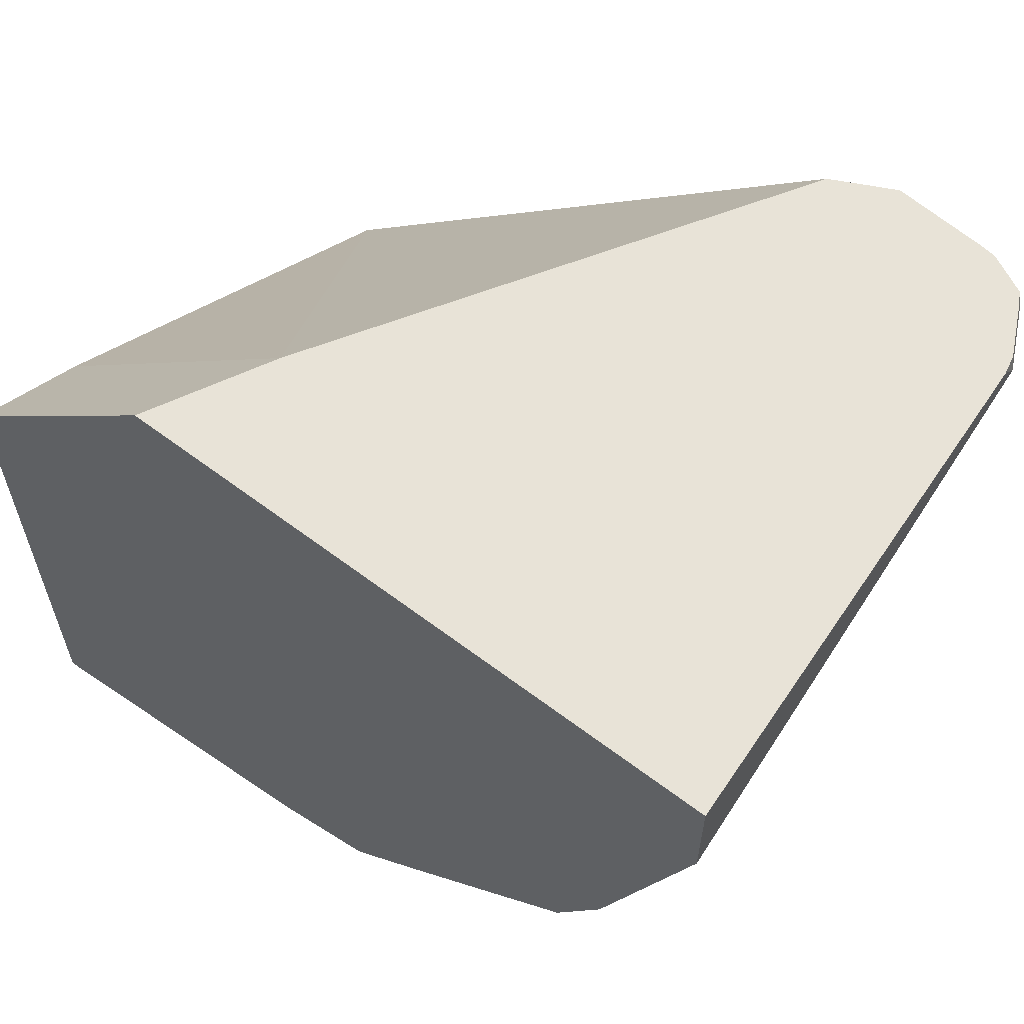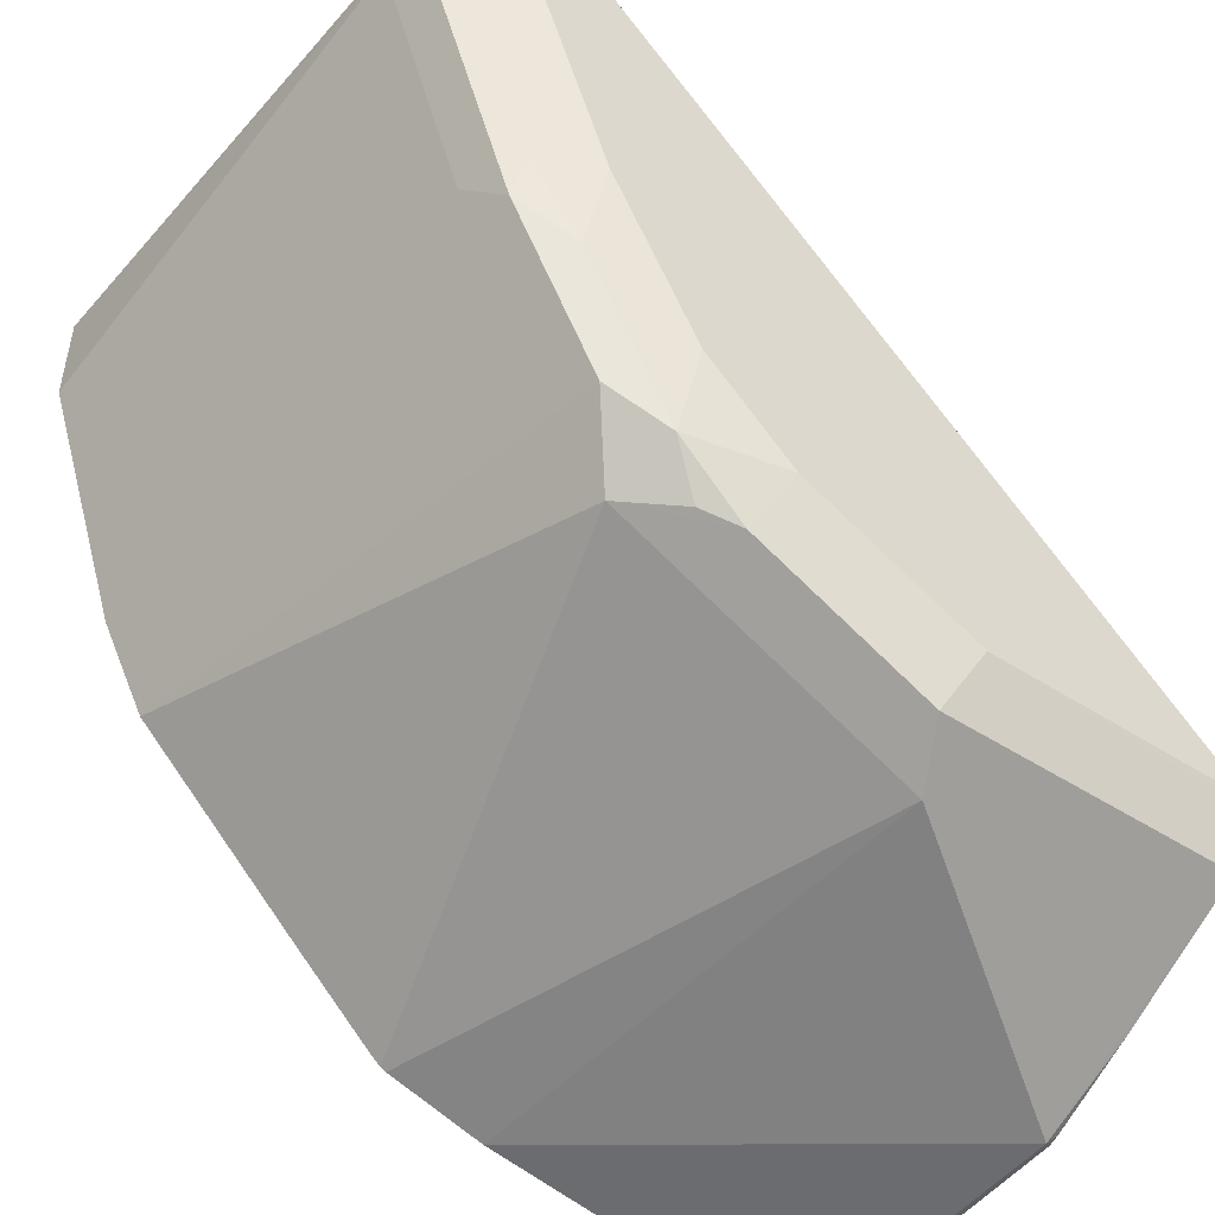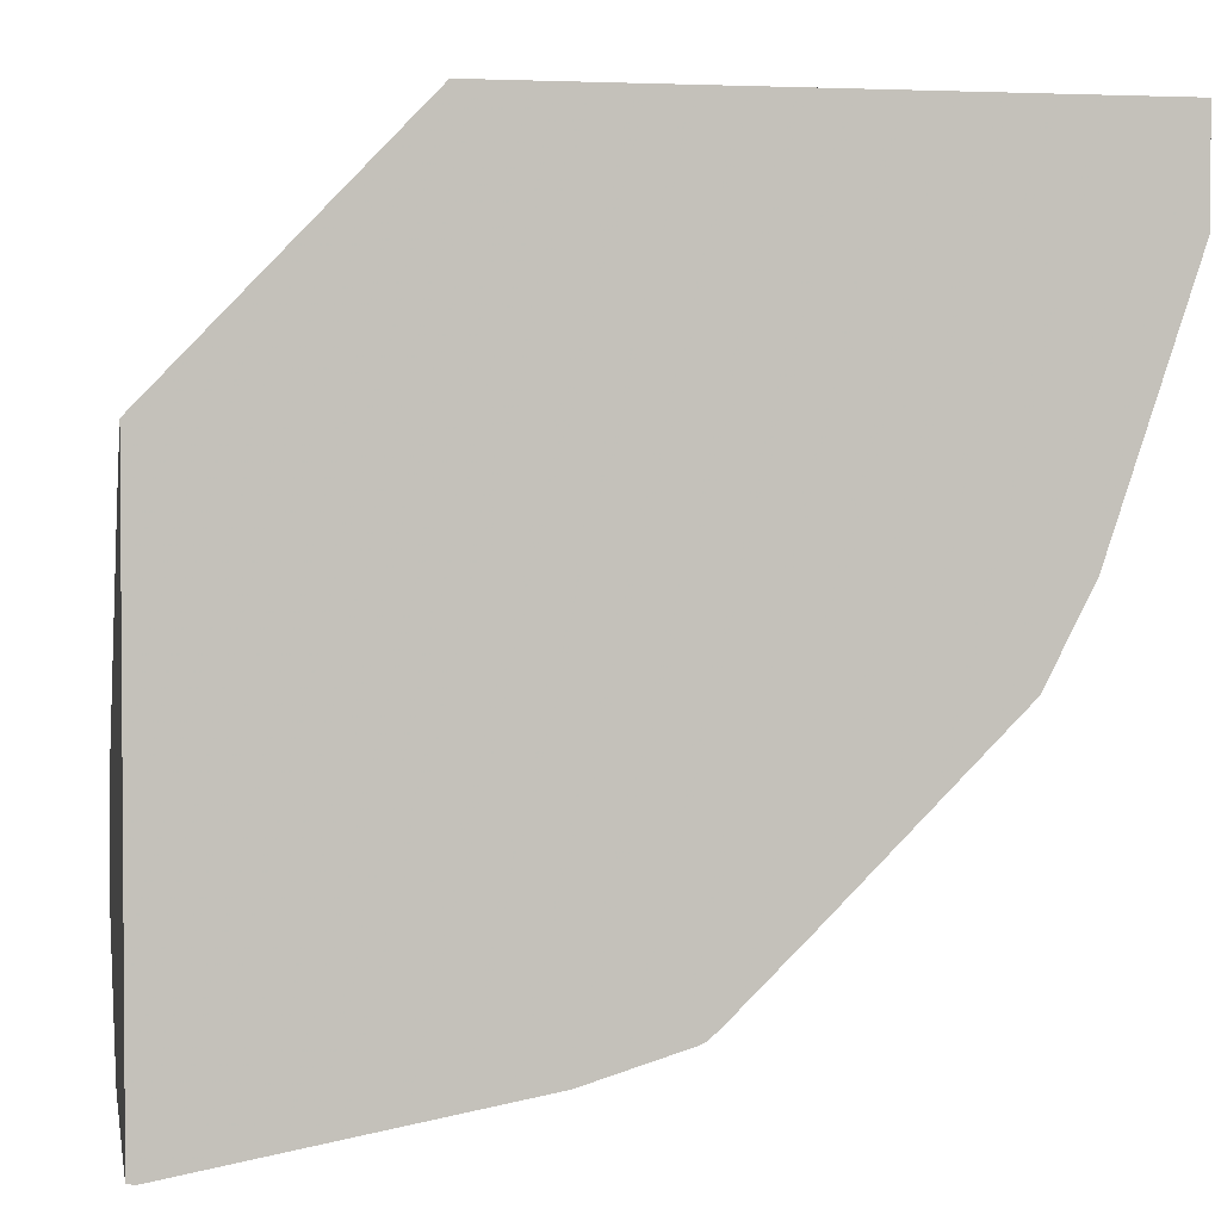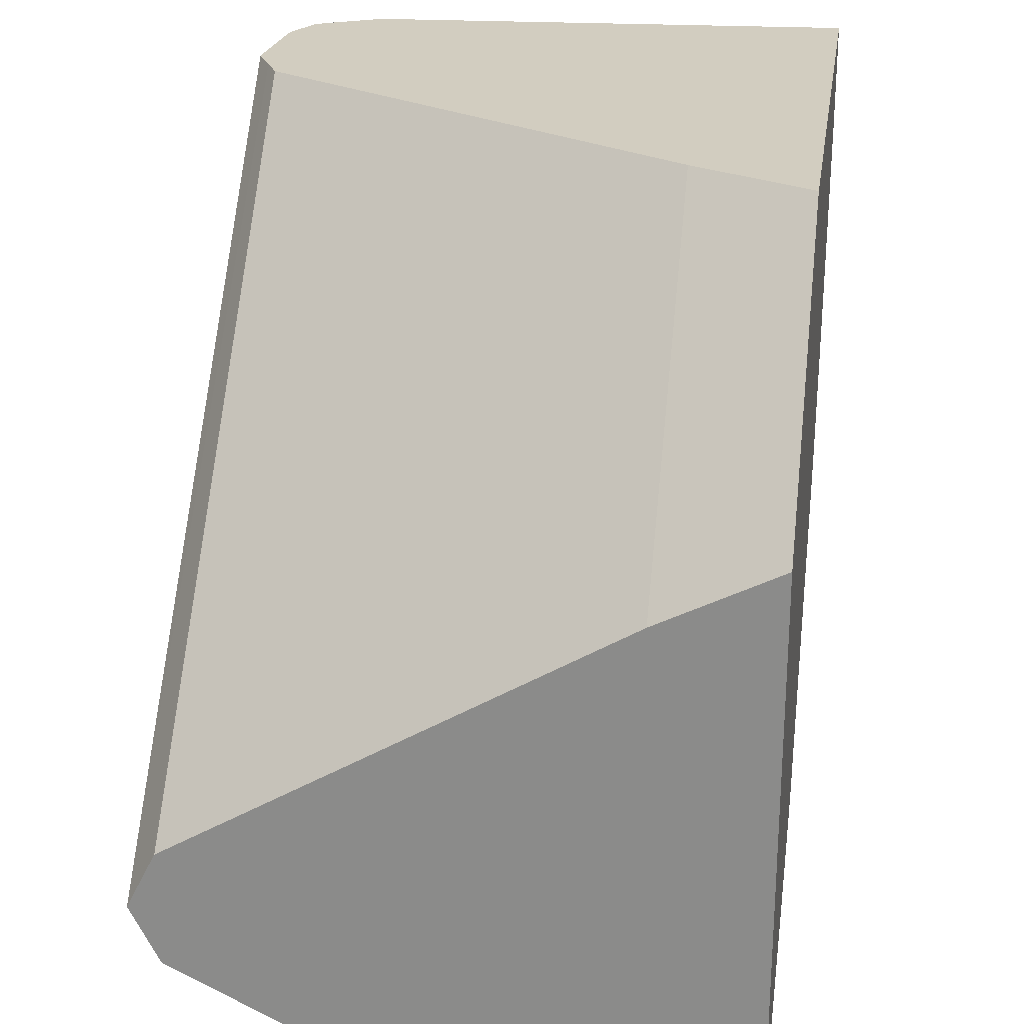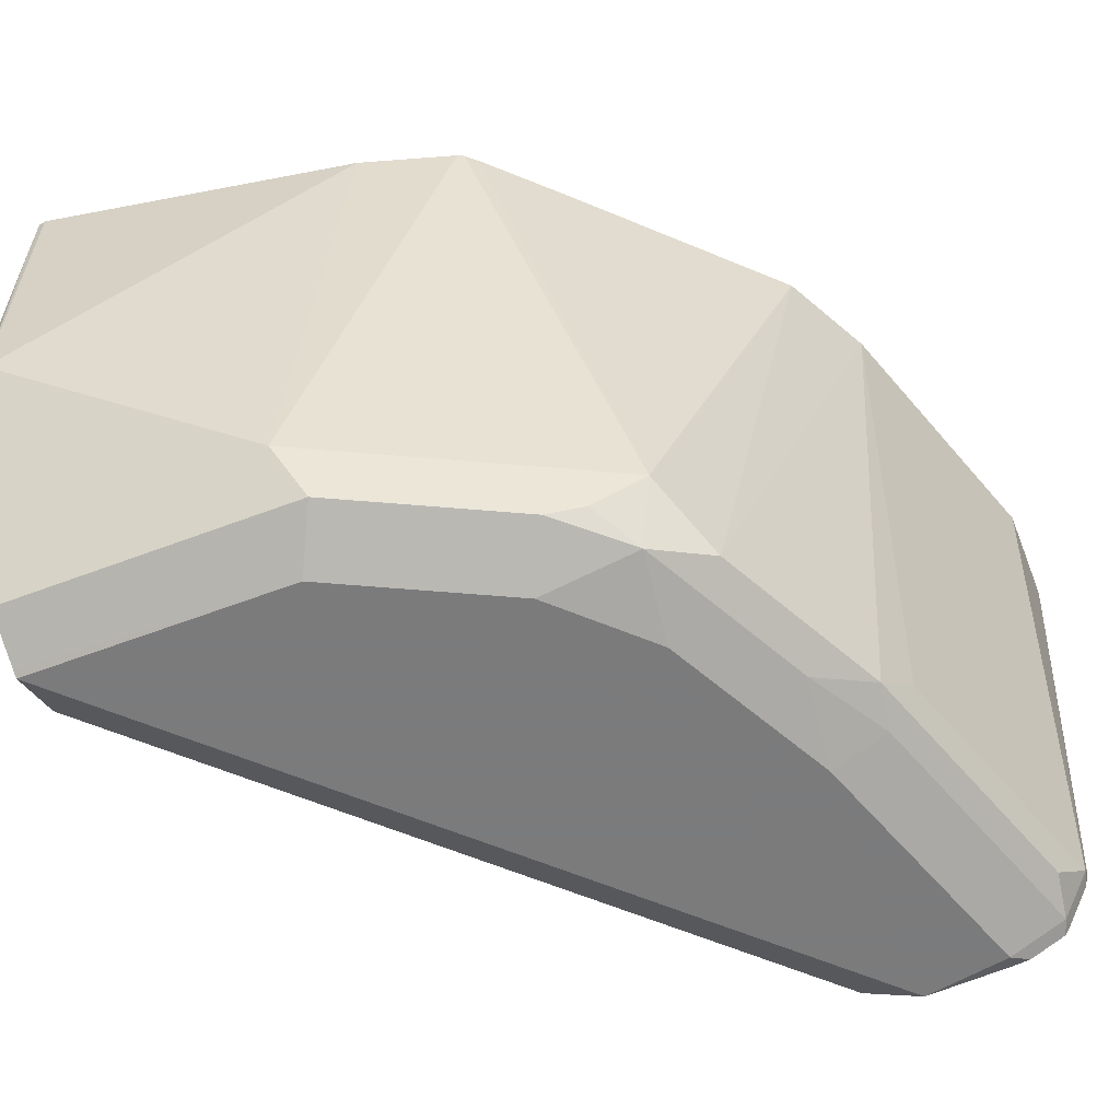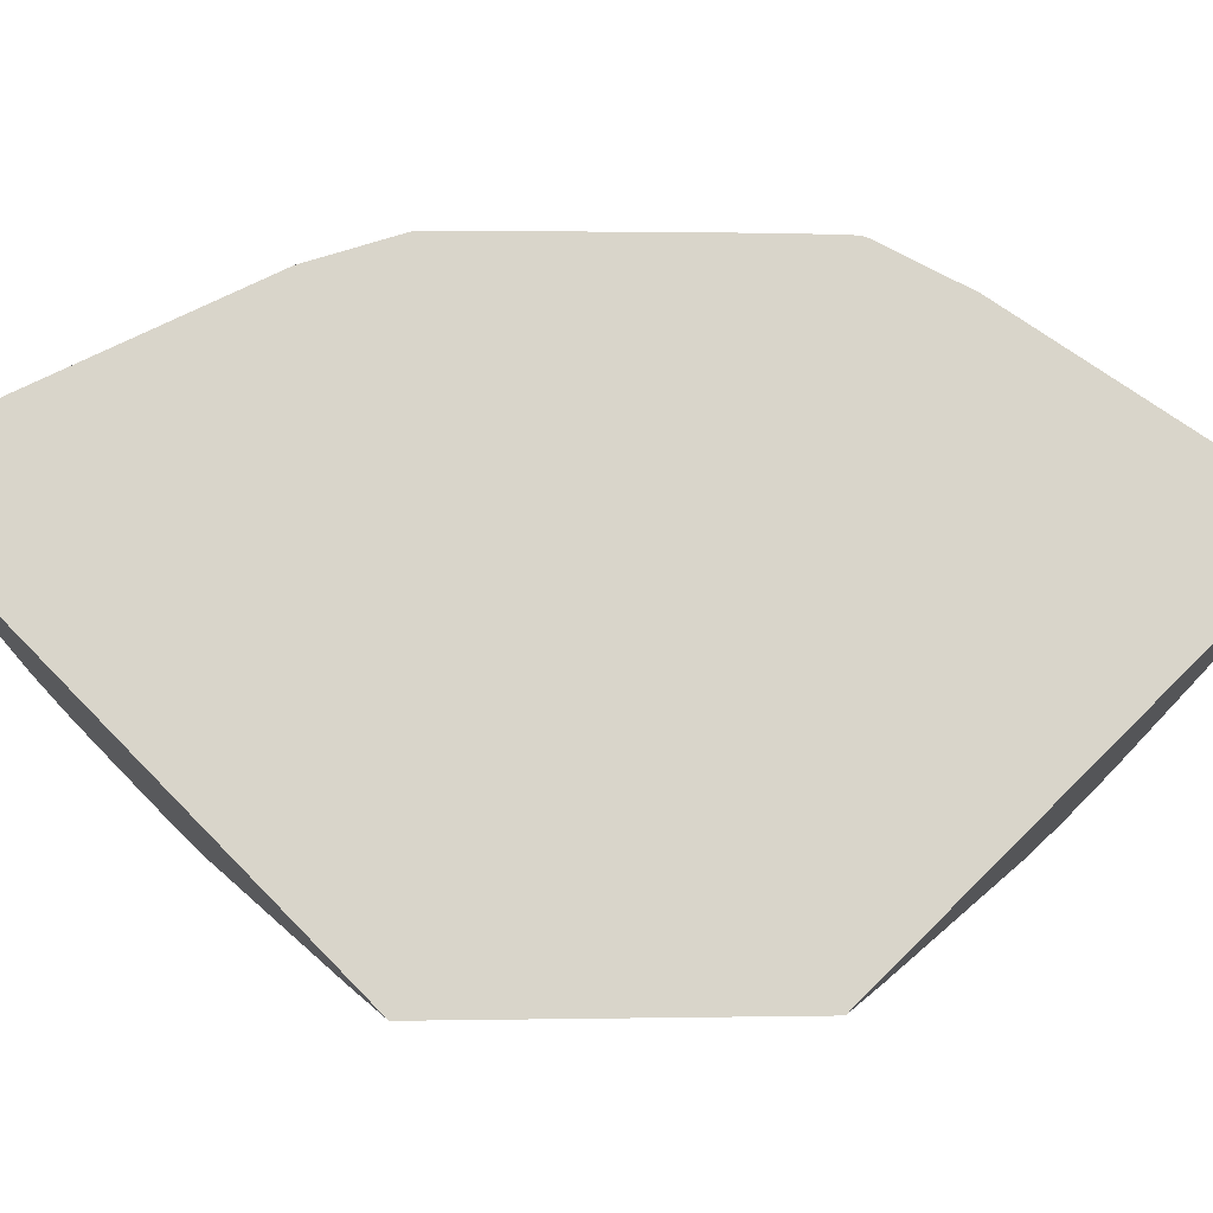
<metadata>
{"format":"obj","ext":"obj","renderer":"f3d","projection":"perspective","resolution":1024,"background":"white","views":[{"elev":61.6,"azim":37.6,"up":"+Y"},{"elev":-48.9,"azim":144.4,"up":"+Y"},{"elev":2.5,"azim":-10.6,"up":"+Y"},{"elev":24.7,"azim":-81.5,"up":"+Y"},{"elev":-58.4,"azim":21.5,"up":"+Z"},{"elev":74.4,"azim":-134.6,"up":"+Z"}]}
</metadata>
<code>
v 0.1876 0.1643 -0.789
v 0.1876 0.1405 -0.789
v 0.1806 0.1605 -0.9029
v 0.1806 0.1643 -0.8992
v 0.05313 0.1643 -0.789
v 0.1676 0.08026 -0.789
v 0.1605 0.1003 -0.9029
v 0.1555 0.09029 -0.913
v 0.1756 0.1505 -0.913
v 0.1739 0.1605 -0.9163
v 0.1742 0.1643 -0.9143
v 0.1796 0.1643 -0.9034
v 0.0669 0.1643 -0.816
v -0.001652 0.09363 -0.816
v -0.001652 0.1074 -0.789
v 0.1569 0.05954 -0.789
v 0.1354 0.05018 -0.913
v 0.143 0.08026 -0.918
v 0.1538 0.1003 -0.9163
v 0.1405 0.1003 -0.923
v 0.1605 0.1605 -0.923
v 0.1643 0.1643 -0.9211
v 0.1726 0.1643 -0.9169
v -0.001652 0.03345 -0.9163
v 0.1271 0.1643 -0.9163
v -0.001652 -0.01972 -0.789
v 0.1369 0.03948 -0.789
v 0.1271 0.03345 -0.9029
v 0.1229 0.04015 -0.918
v 0.1204 0.06021 -0.923
v 0.1405 0.1643 -0.923
v 0.1605 0.1643 -0.9216
v -0.001652 0.03233 -0.9169
v 0.133 0.1643 -0.9192
v -0.001652 0.02008 -0.923
v 1.589e-05 -0.02007 -0.789
v -0.001652 -0.01972 -0.8023
v 0.1168 0.01941 -0.789
v 0.107 0.02676 -0.9163
v 0.1154 0.03011 -0.913
v 0.1 0.002976 -0.789
v 0.0974 0.0006669 -0.789
v 0.07359 0.006693 -0.9029
v 0.0669 0.006693 -0.9163
v 0.1003 0.04015 -0.923
v 0.06021 0.02008 -0.923
v -0.001652 0.0184 -0.9222
v 0.07378 -0.006767 -0.789
v 1.589e-05 -0.02007 -0.8628
v -0.001652 -0.01922 -0.862
v 0.09609 1.733e-05 -0.789
v 0.06021 1.733e-05 -0.9029
v -0.001652 0.006693 -0.9163
v -0.001652 -0.01839 -0.8645
v -0.001652 -0.009185 -0.8845
v -0.001652 0.0008473 -0.9046
f 28 40 29
f 21 31 32
f 21 32 22
f 24 25 33
f 25 34 35
f 27 38 28
f 26 37 49
f 26 49 36
f 20 31 21
f 28 39 40
f 25 35 33
f 20 35 31
f 18 29 30
f 20 45 46
f 20 30 45
f 18 30 20
f 18 20 19
f 17 28 29
f 16 28 17
f 16 27 28
f 14 26 15
f 14 50 37
f 14 54 50
f 20 46 35
f 14 37 26
f 48 49 52
f 28 42 43
f 49 56 53
f 49 55 56
f 49 54 55
f 49 50 54
f 48 52 51
f 14 55 54
f 44 47 46
f 44 53 47
f 44 49 53
f 44 52 49
f 43 52 44
f 28 38 41
f 42 52 43
f 39 46 45
f 39 44 46
f 37 50 49
f 36 49 48
f 35 46 47
f 31 35 34
f 29 45 30
f 29 39 45
f 29 40 39
f 28 44 39
f 28 43 44
f 42 51 52
f 14 56 55
f 28 41 42
f 14 47 53
f 1 6 2
f 1 16 6
f 1 27 16
f 1 38 27
f 1 41 38
f 1 42 41
f 1 51 42
f 1 48 51
f 1 36 48
f 1 26 36
f 1 15 26
f 2 6 3
f 1 5 15
f 1 25 13
f 1 34 25
f 1 31 34
f 1 32 31
f 1 22 32
f 1 23 22
f 1 11 23
f 1 12 11
f 1 4 12
f 1 2 3
f 14 53 56
f 1 13 5
f 3 6 7
f 1 3 4
f 3 8 9
f 3 7 8
f 14 24 33
f 13 25 24
f 13 24 14
f 10 23 11
f 10 22 23
f 10 21 22
f 10 20 21
f 10 19 20
f 8 29 18
f 8 17 29
f 14 33 35
f 8 19 10
f 3 9 10
f 8 10 9
f 3 10 11
f 3 11 12
f 3 12 4
f 14 35 47
f 5 14 15
f 6 16 17
f 6 17 8
f 6 8 7
f 5 13 14
f 8 18 19

</code>
